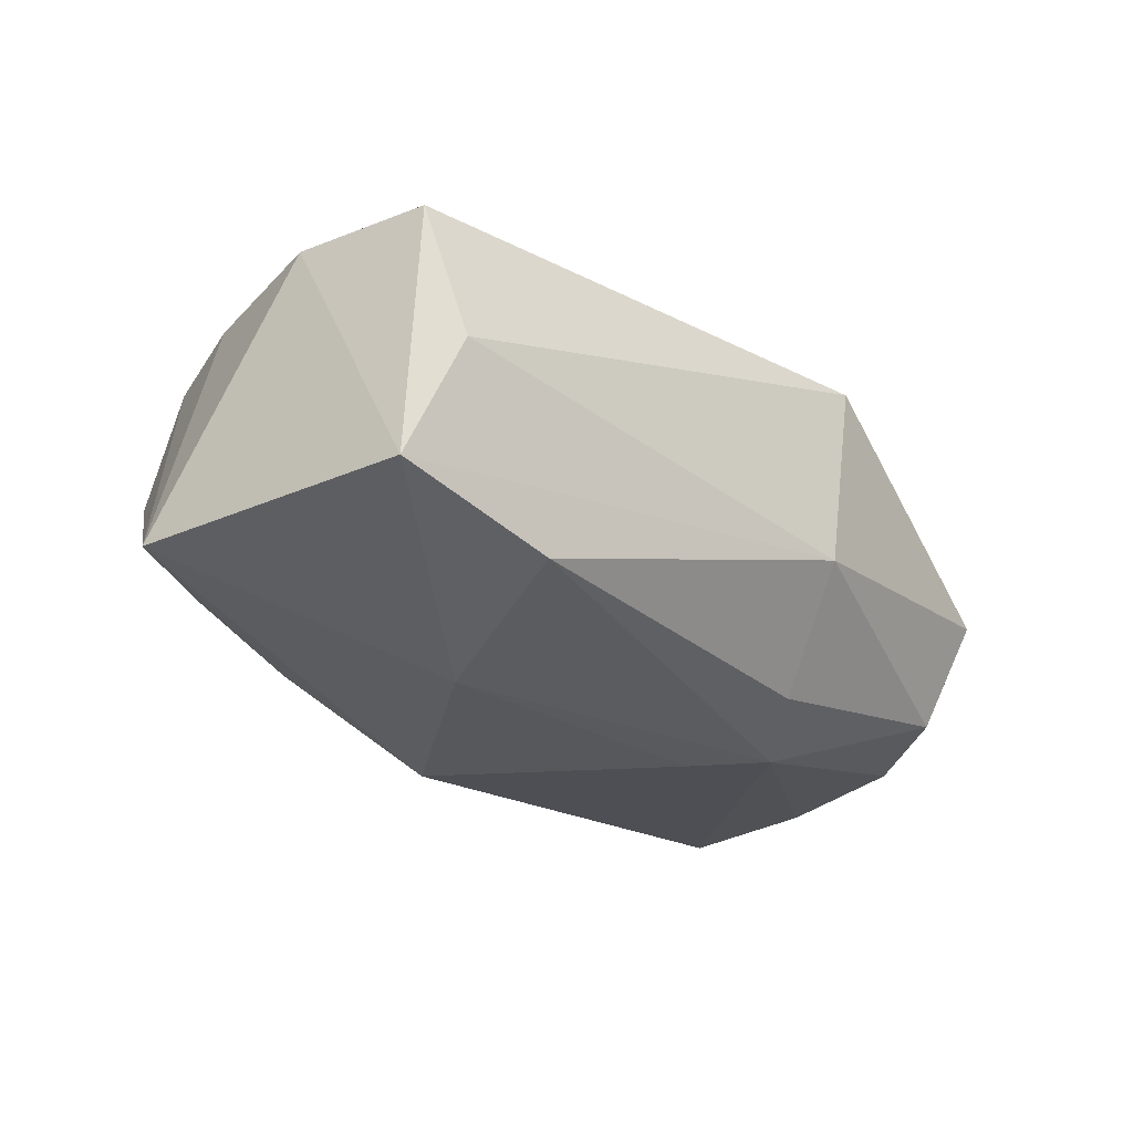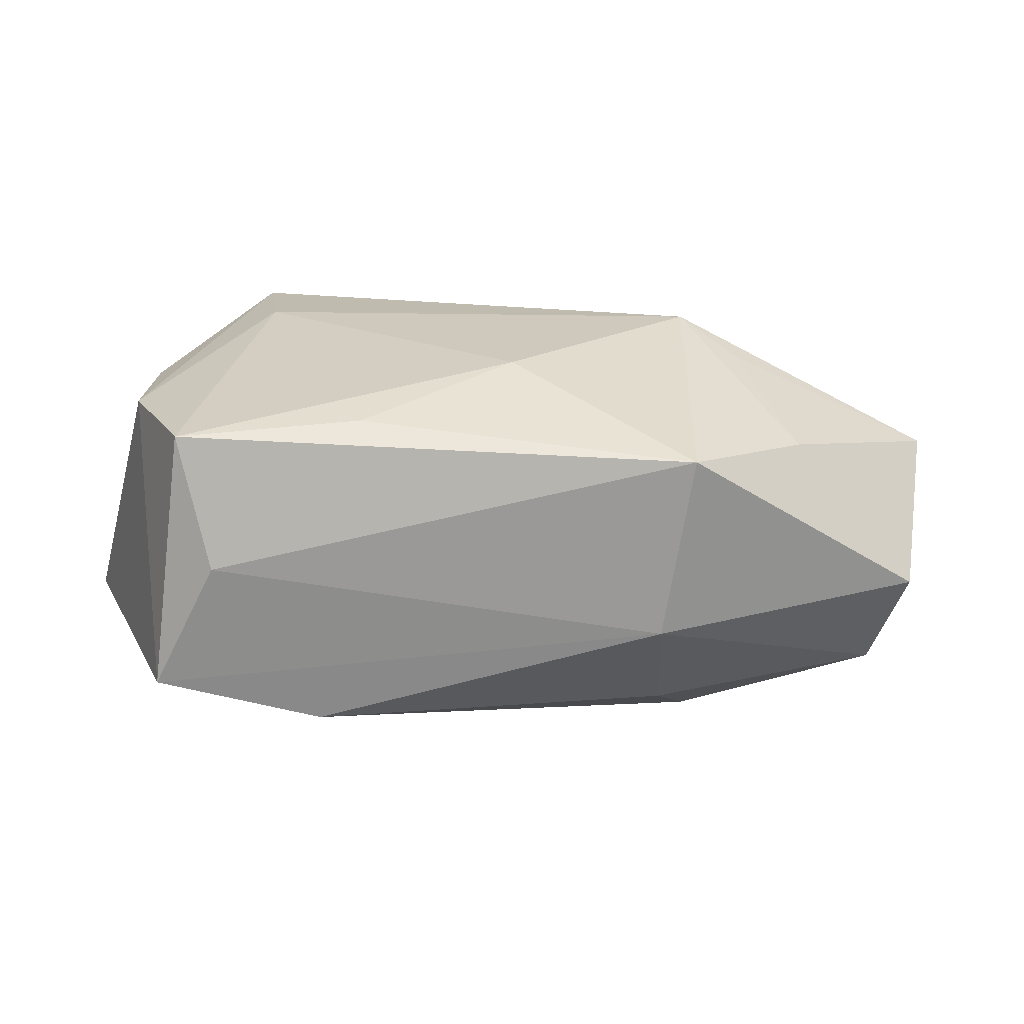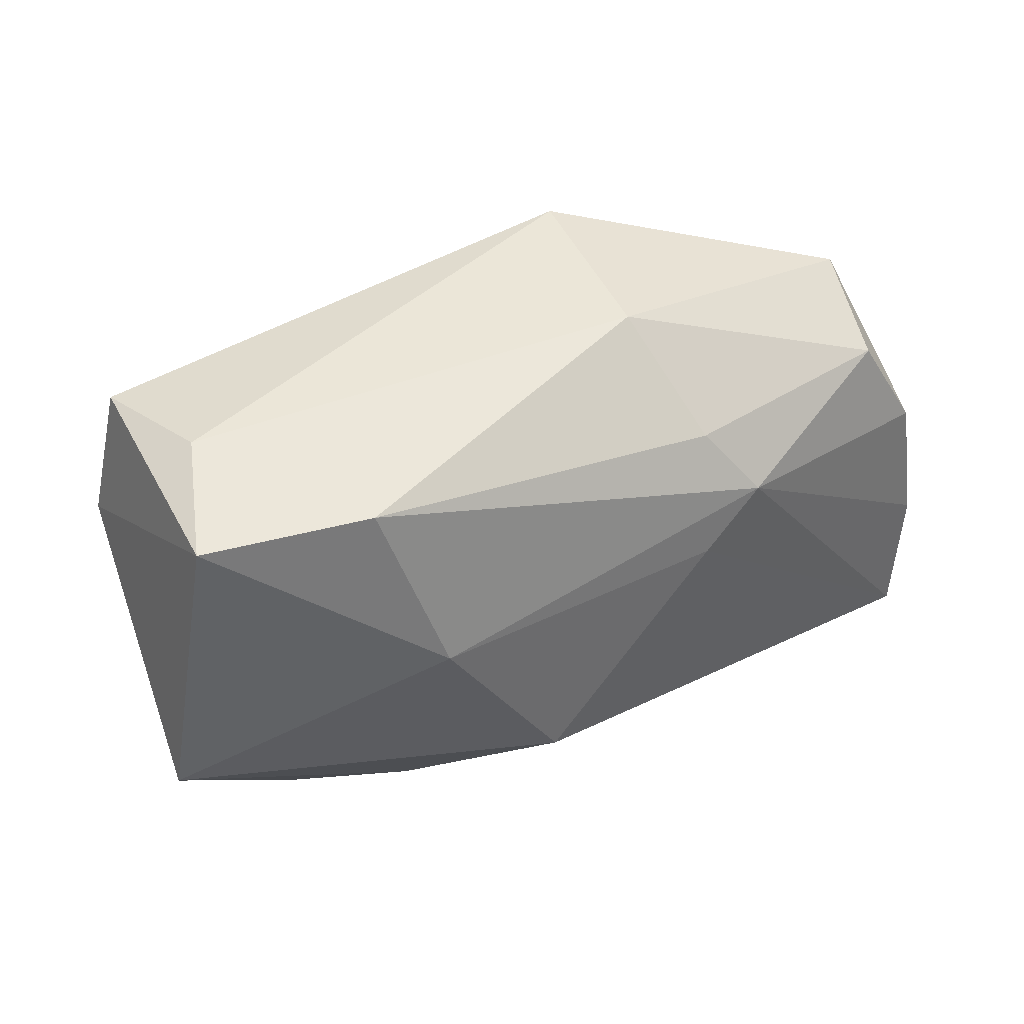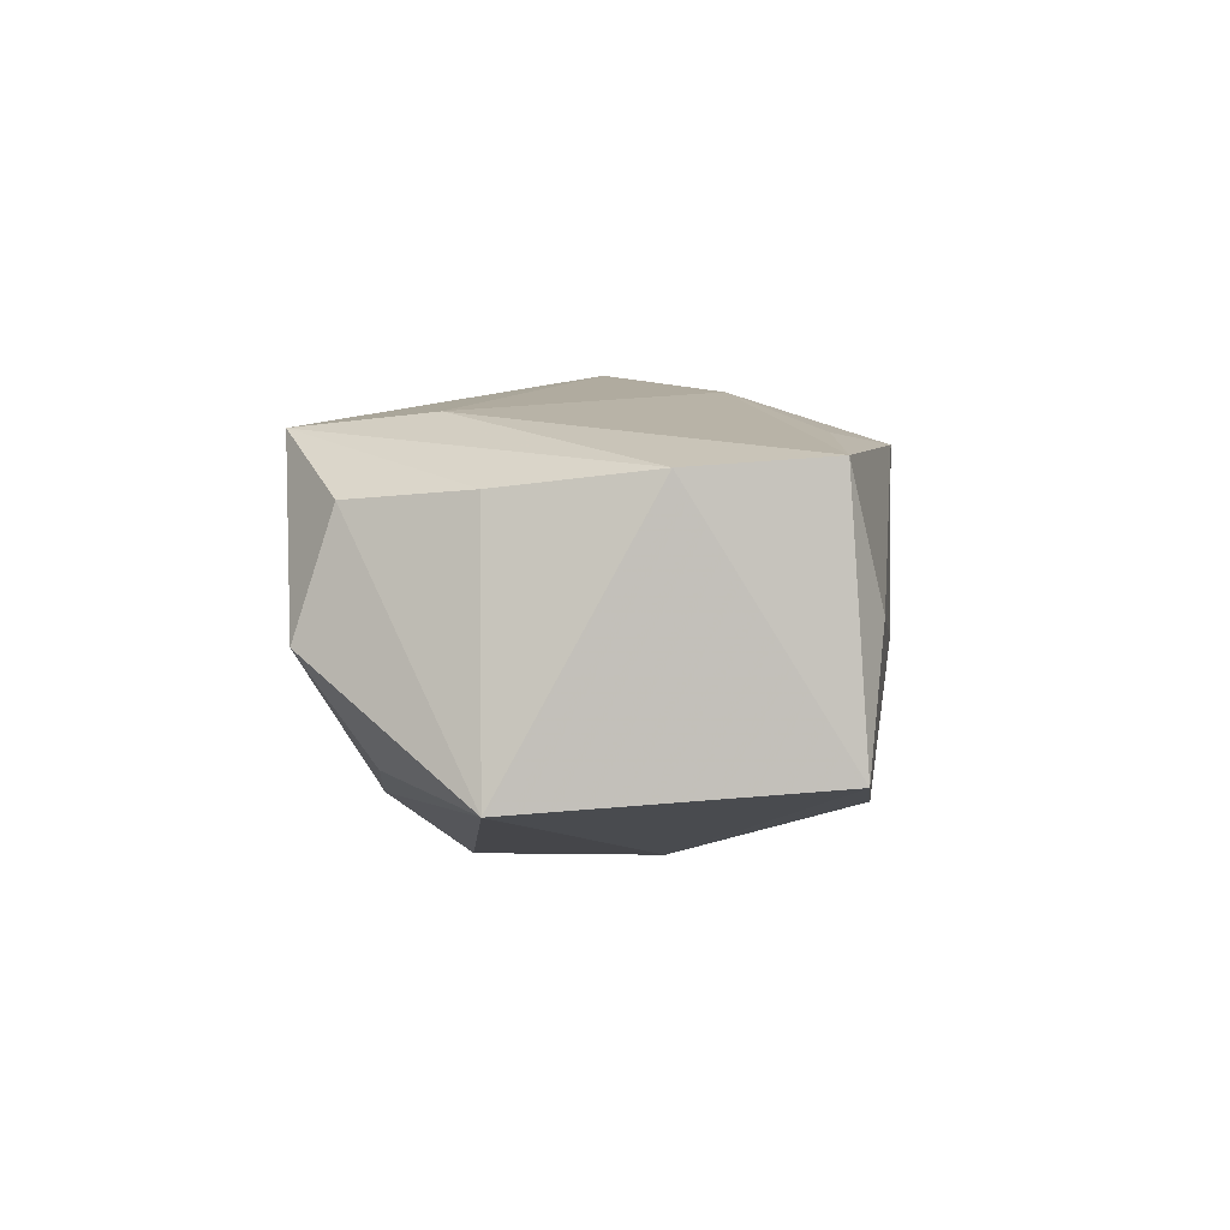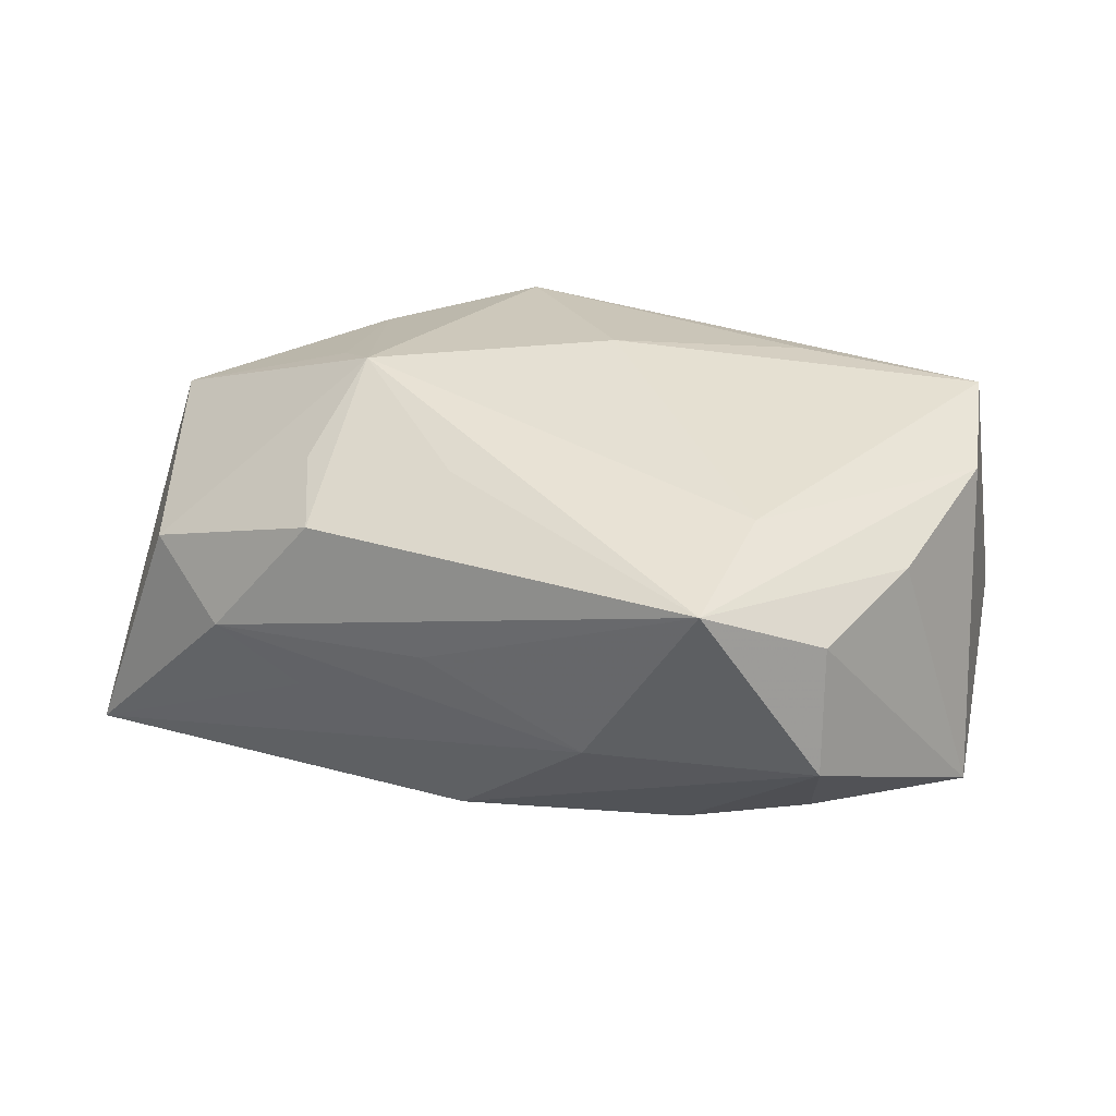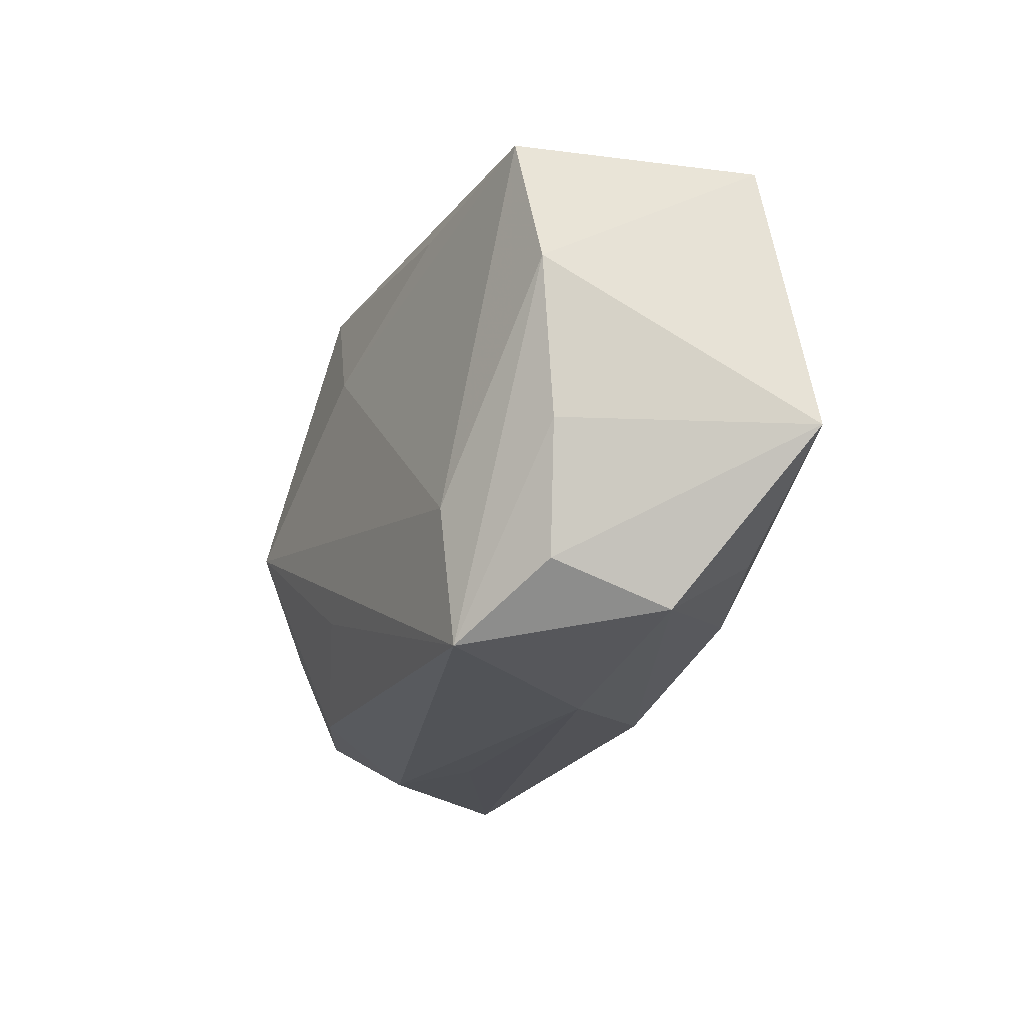
<metadata>
{"format":"obj","ext":"obj","renderer":"f3d","projection":"perspective","resolution":1024,"background":"white","views":[{"elev":-20.1,"azim":138.7,"up":"+Z"},{"elev":22.4,"azim":172.0,"up":"+Z"},{"elev":48.0,"azim":146.1,"up":"+Y"},{"elev":9.7,"azim":96.4,"up":"+Z"},{"elev":38.2,"azim":25.7,"up":"+Z"},{"elev":-20.3,"azim":61.8,"up":"+Y"}]}
</metadata>
<code>
v 0.04281 -0.004303 -0.007842
v 0.01804 0.006448 -0.01707
v -0.0326 -0.01821 0.004201
v -0.01468 -0.02348 -0.00335
v -0.02326 -0.02364 0.0007002
v -0.01253 0.01649 -0.01478
v 0.001378 0.009894 0.01905
v 0.02164 0.0228 -0.01127
v -0.01799 -0.002765 0.01905
v 0.03169 -0.01395 -0.007336
v 0.03559 -0.005381 0.0145
v -0.01849 -0.01327 0.01439
v -0.03482 0.0143 -0.01284
v -0.02611 0.01507 0.01105
v 0.03257 -0.01669 0.01319
v 0.03349 0.02088 0.01702
v 0.0002853 -0.02055 -0.01459
v -0.04123 -0.009248 -0.01669
v 0.0366 0.02278 -0.006488
v -0.04267 0.002879 0.006103
v -0.01634 0.01053 -0.01888
v -0.0144 -0.02065 0.01277
v 0.02359 -0.02259 0.01765
v 0.02355 -0.01036 0.01905
v -0.03934 -0.02215 -0.01812
v -0.003915 -0.01319 0.01732
v 0.03094 0.02365 0.005007
v -0.01018 0.005687 -0.01938
v -0.001764 -0.02343 0.004582
v 0.01391 -0.02364 -0.0001533
v -0.01087 0.02434 -0.003958
v -0.02291 0.001275 0.01587
v 0.01669 0.01913 0.01711
v 0.02062 -0.01593 -0.01182
v -0.01378 0.02408 0.01324
v -0.03746 0.01803 -0.003053
v -0.03993 0.00429 -0.01495
v 0.008061 -0.01098 -0.02021
v 0.03717 0.008576 0.01638
v 0.03402 -0.02001 0.002353
f 9 35 14
f 25 20 18
f 18 21 25
f 33 16 35
f 19 16 39
f 9 23 24
f 39 16 24
f 24 23 39
f 32 20 9
f 9 14 32
f 32 14 20
f 5 23 22
f 9 12 22
f 3 25 5
f 5 22 3
f 20 25 3
f 3 22 12
f 9 20 3
f 3 12 9
f 17 25 38
f 17 30 25
f 38 25 28
f 28 25 21
f 20 14 36
f 36 14 35
f 35 31 36
f 35 16 27
f 16 19 27
f 27 31 35
f 19 31 27
f 1 19 39
f 9 24 7
f 7 24 16
f 16 33 7
f 7 35 9
f 7 33 35
f 29 23 5
f 5 30 29
f 29 30 23
f 5 25 4
f 4 30 5
f 25 30 4
f 26 23 9
f 9 22 26
f 26 22 23
f 2 28 21
f 38 28 2
f 2 1 38
f 19 1 2
f 18 20 37
f 20 36 37
f 37 21 18
f 39 23 11
f 11 1 39
f 8 2 21
f 19 2 8
f 8 21 6
f 6 31 8
f 8 31 19
f 21 37 13
f 13 37 36
f 6 21 13
f 13 31 6
f 13 36 31
f 23 30 40
f 40 10 1
f 30 17 40
f 34 40 17
f 10 40 34
f 34 17 38
f 38 1 34
f 1 10 34
f 1 11 15
f 15 40 1
f 15 11 23
f 23 40 15

</code>
